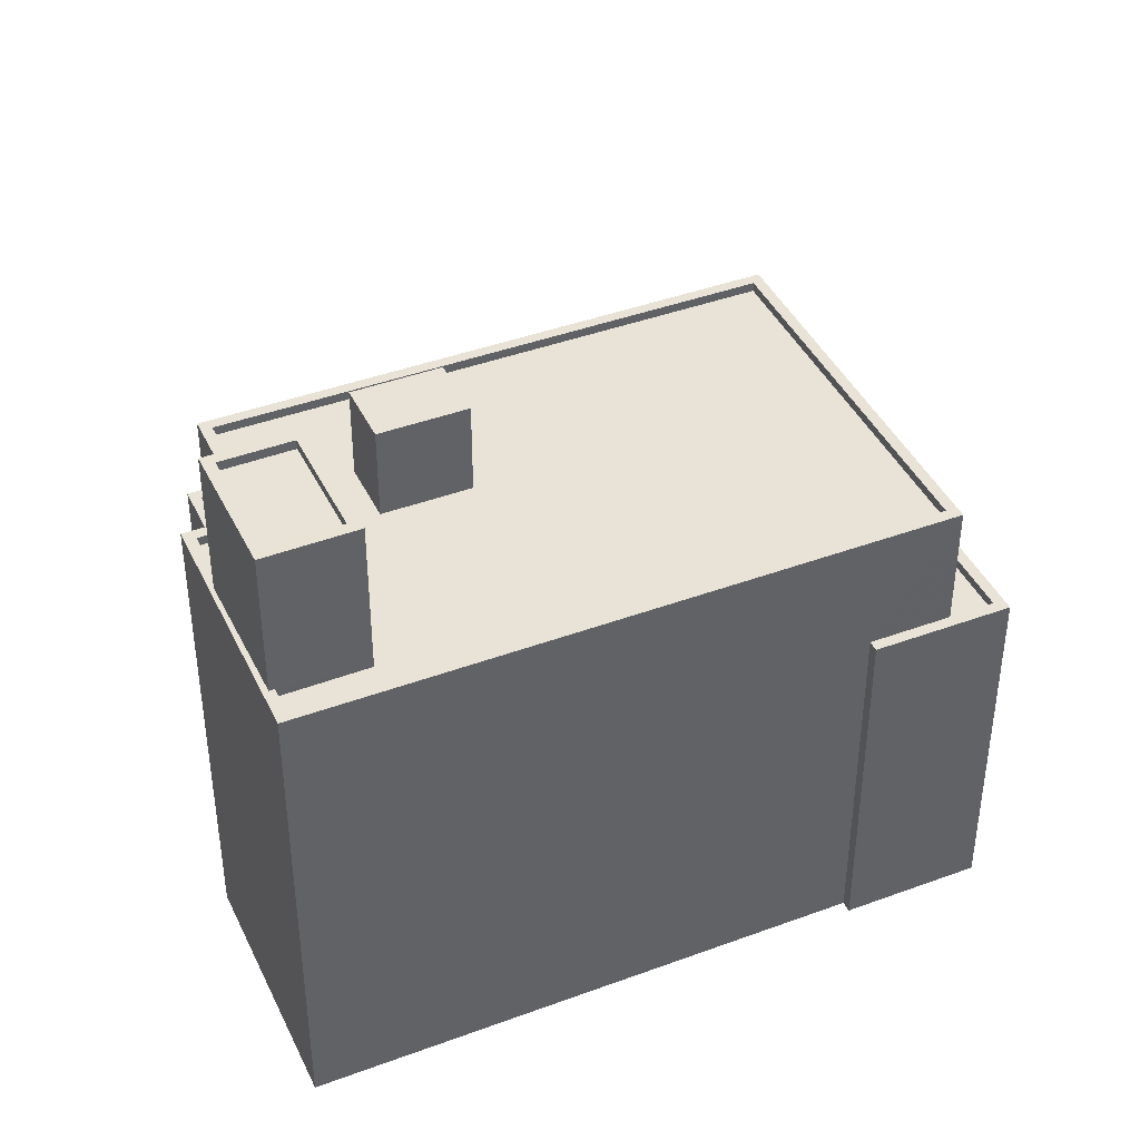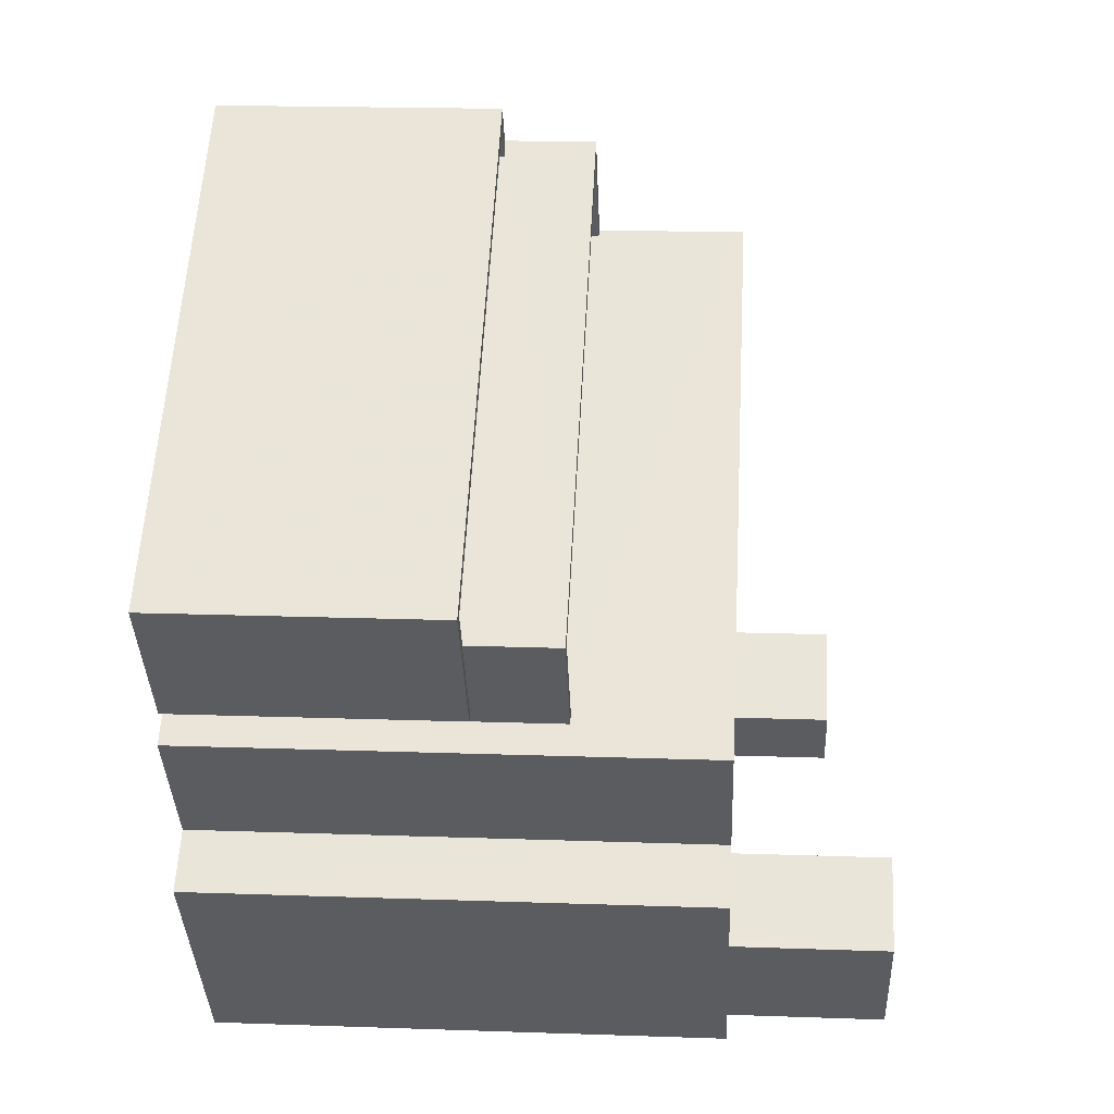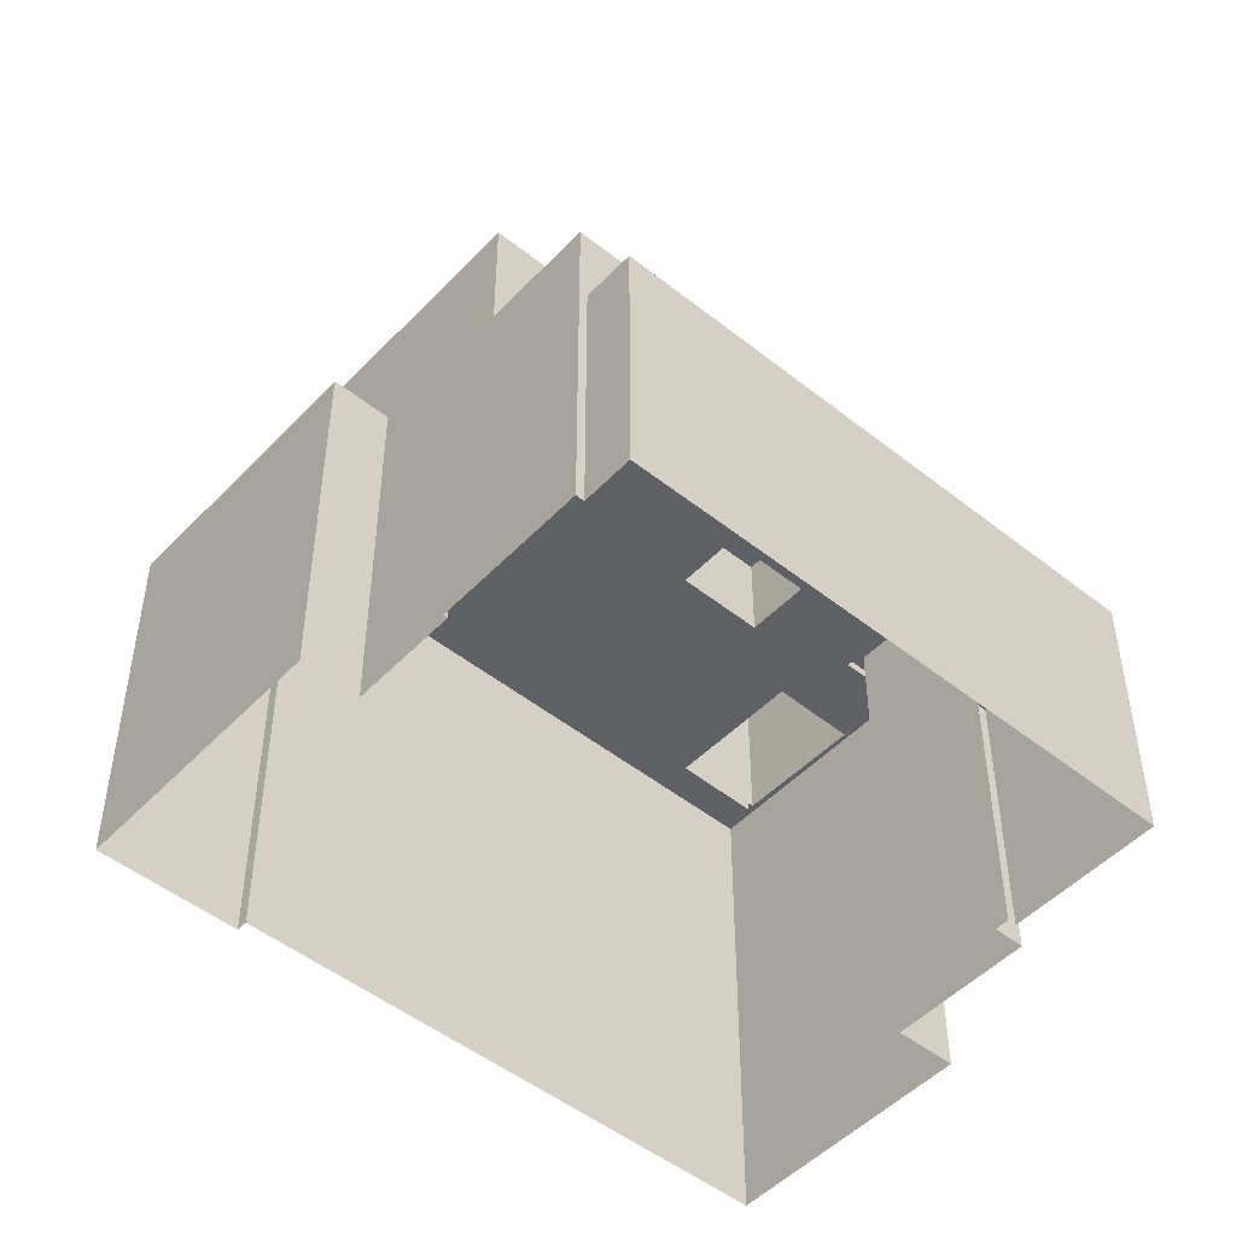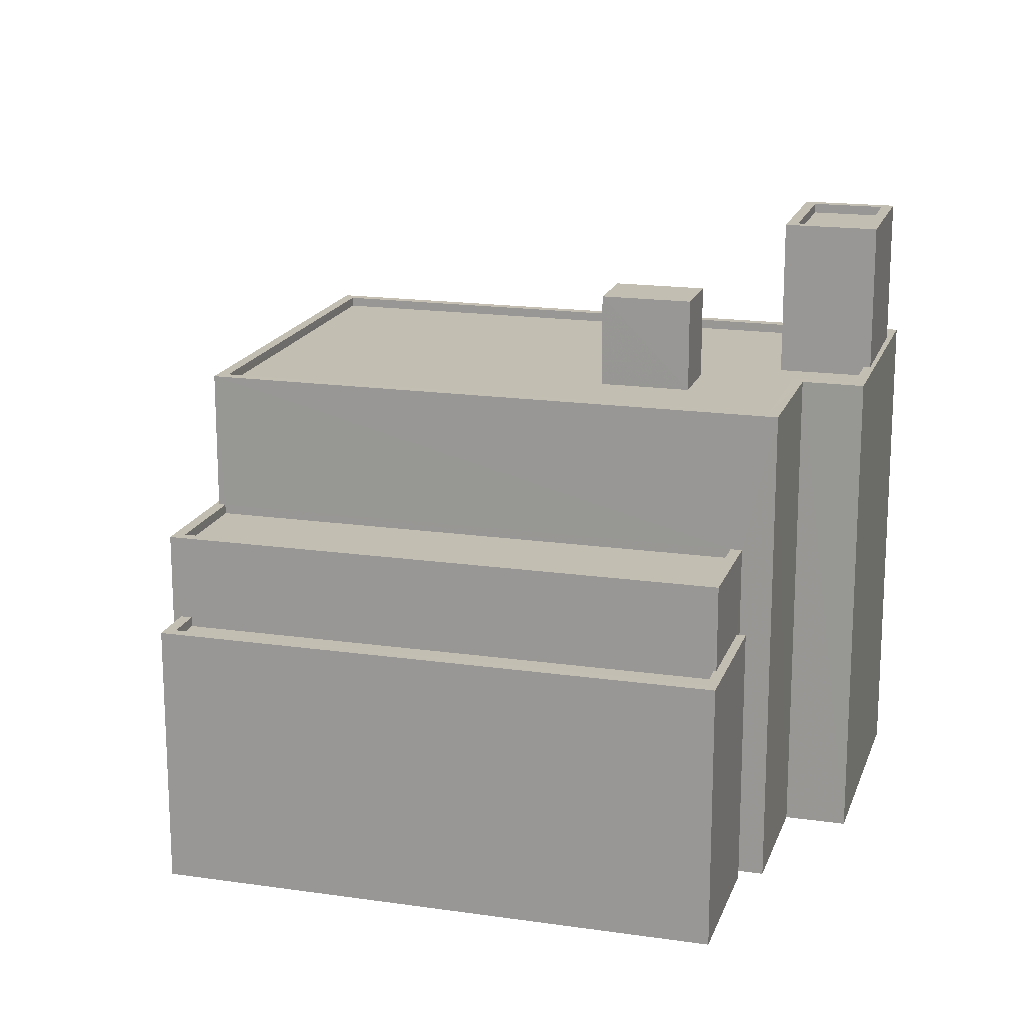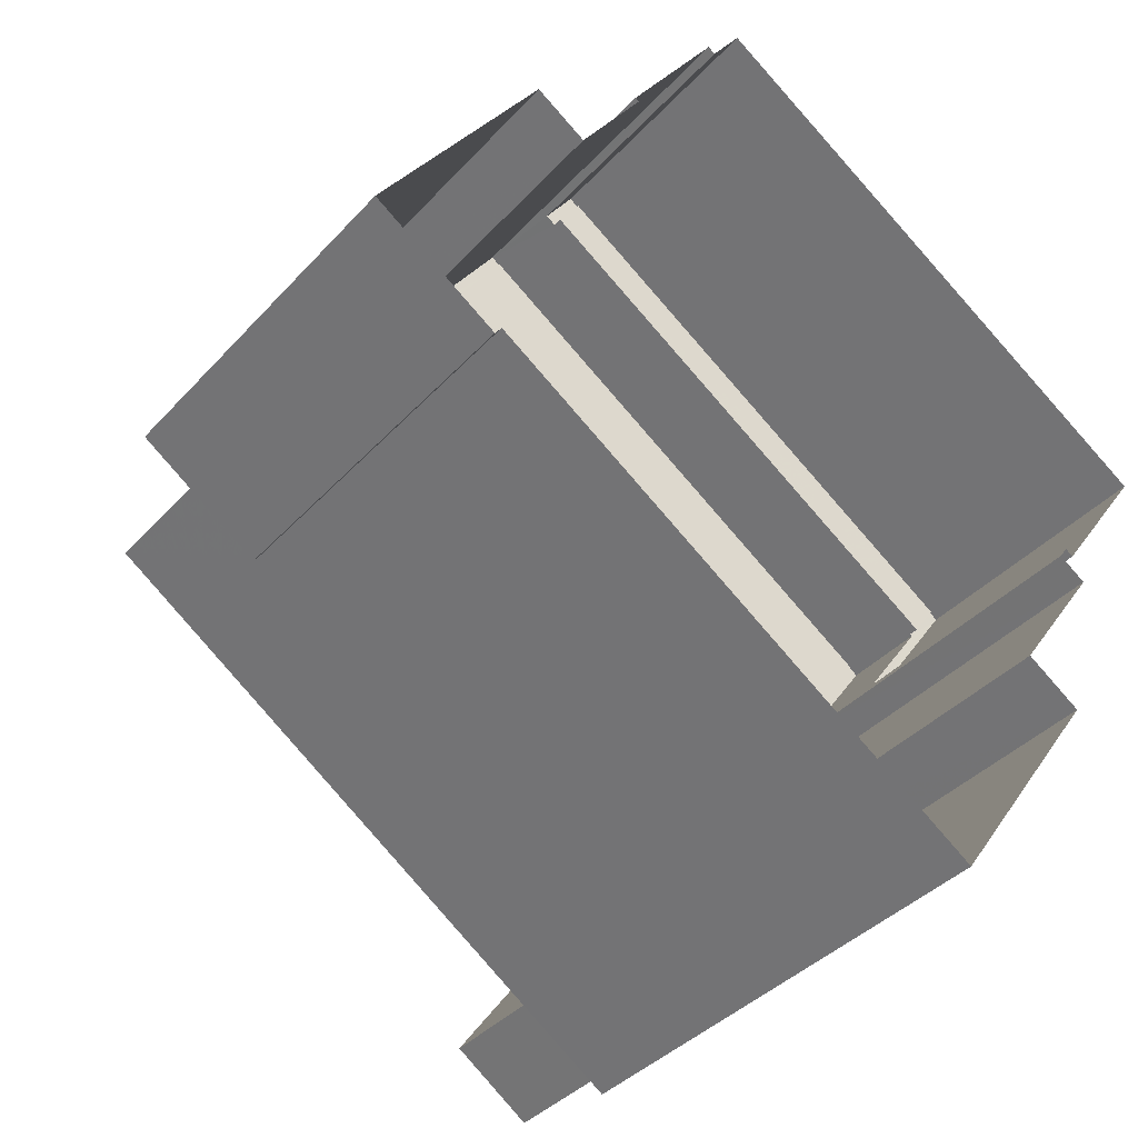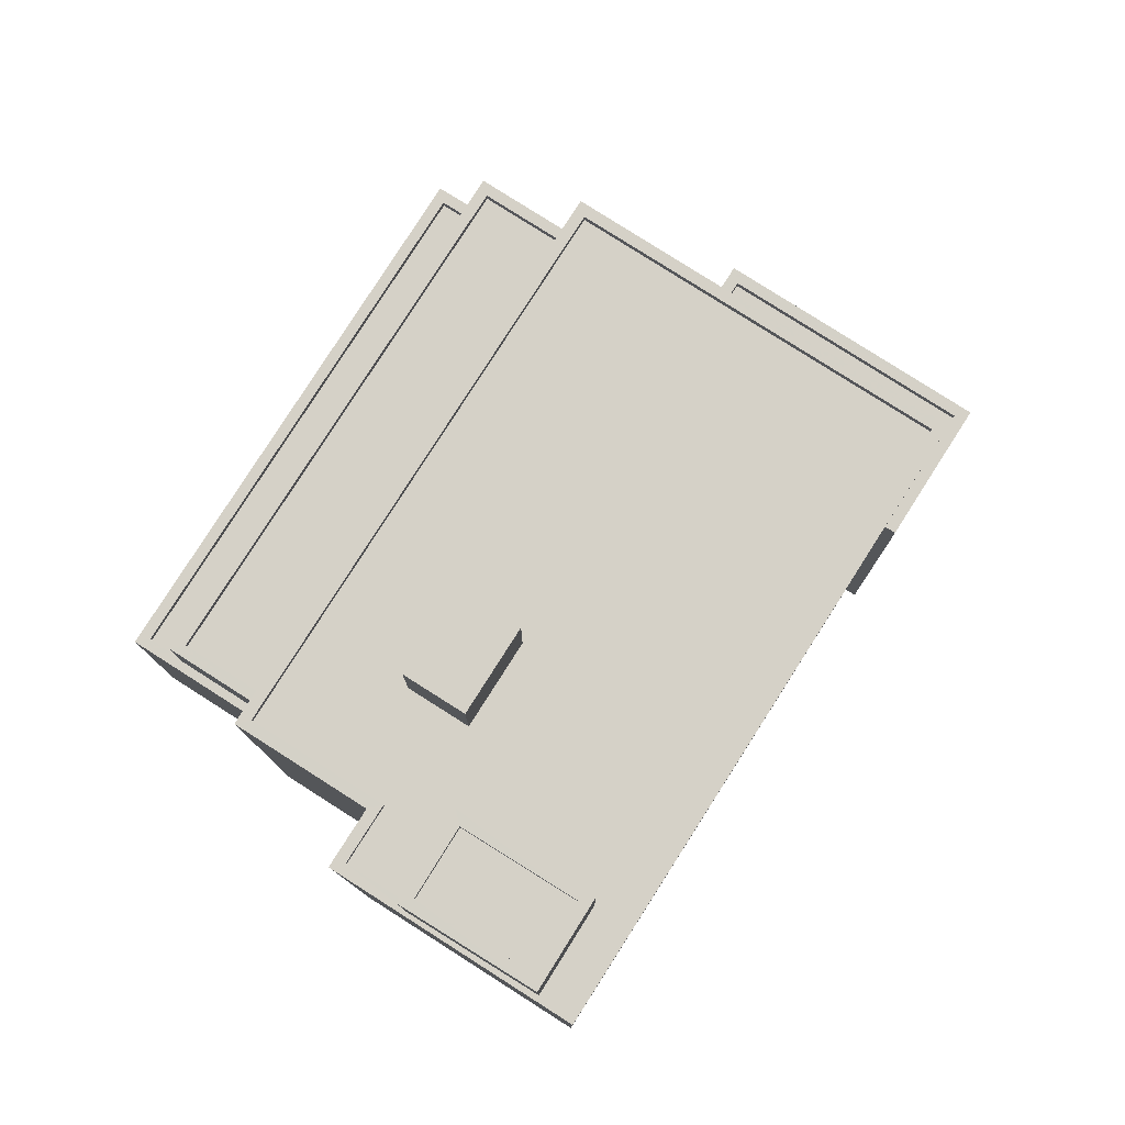
<metadata>
{"format":"obj","ext":"obj","renderer":"f3d","projection":"perspective","resolution":1024,"background":"white","views":[{"elev":41.8,"azim":11.1,"up":"+Z"},{"elev":19.8,"azim":-86.3,"up":"+Y"},{"elev":-49.4,"azim":173.8,"up":"+Z"},{"elev":17.5,"azim":-128.9,"up":"+Z"},{"elev":-37.7,"azim":143.5,"up":"+Y"},{"elev":79.7,"azim":-22.4,"up":"+Z"}]}
</metadata>
<code>
v -1.303e+04 -3.499e+04 50.84
v -1.303e+04 -3.499e+04 50.59
v -1.303e+04 -3.499e+04 50.59
v -1.303e+04 -3.499e+04 50.84
v -1.303e+04 -3.499e+04 50.59
v -1.303e+04 -3.499e+04 50.84
v -1.303e+04 -3.499e+04 50.59
v -1.303e+04 -3.499e+04 50.84
v -1.303e+04 -3.499e+04 50.84
v -1.303e+04 -3.499e+04 41.2
v -1.303e+04 -3.499e+04 41.2
v -1.303e+04 -3.499e+04 50.84
v -1.303e+04 -3.499e+04 50.84
v -1.303e+04 -3.499e+04 41.2
v -1.303e+04 -3.499e+04 50.84
v -1.303e+04 -3.499e+04 41.2
v -1.303e+04 -3.499e+04 41.2
v -1.303e+04 -3.499e+04 50.84
v -1.303e+04 -3.499e+04 50.84
v -1.303e+04 -3.499e+04 54.17
v -1.304e+04 -3.5e+04 41.2
v -1.304e+04 -3.5e+04 54.17
v -1.304e+04 -3.5e+04 54.17
v -1.304e+04 -3.5e+04 41.2
v -1.304e+04 -3.5e+04 54.17
v -1.304e+04 -3.5e+04 41.2
v -1.305e+04 -3.499e+04 54.17
v -1.305e+04 -3.499e+04 41.2
v -1.304e+04 -3.499e+04 41.2
v -1.304e+04 -3.499e+04 50.48
v -1.304e+04 -3.499e+04 50.23
v -1.303e+04 -3.498e+04 50.48
v -1.303e+04 -3.498e+04 50.23
v -1.303e+04 -3.498e+04 50.48
v -1.303e+04 -3.498e+04 54.17
v -1.304e+04 -3.499e+04 50.48
v -1.303e+04 -3.498e+04 50.48
v -1.303e+04 -3.498e+04 41.2
v -1.303e+04 -3.499e+04 53.92
v -1.303e+04 -3.499e+04 54.17
v -1.303e+04 -3.499e+04 53.92
v -1.303e+04 -3.498e+04 54.17
v -1.303e+04 -3.498e+04 53.92
v -1.304e+04 -3.5e+04 53.92
v -1.304e+04 -3.5e+04 54.17
v -1.304e+04 -3.5e+04 54.17
v -1.304e+04 -3.5e+04 53.92
v -1.304e+04 -3.5e+04 53.92
v -1.304e+04 -3.5e+04 54.17
v -1.304e+04 -3.5e+04 53.92
v -1.304e+04 -3.5e+04 54.17
v -1.304e+04 -3.5e+04 53.92
v -1.304e+04 -3.5e+04 54.17
v -1.304e+04 -3.5e+04 53.92
v -1.305e+04 -3.499e+04 54.17
v -1.305e+04 -3.499e+04 53.92
v -1.303e+04 -3.498e+04 47.99
v -1.304e+04 -3.498e+04 48.24
v -1.304e+04 -3.498e+04 47.99
v -1.303e+04 -3.498e+04 48.24
v -1.305e+04 -3.499e+04 47.99
v -1.305e+04 -3.499e+04 47.99
v -1.305e+04 -3.499e+04 48.24
v -1.305e+04 -3.499e+04 48.24
v -1.305e+04 -3.499e+04 48.24
v -1.305e+04 -3.499e+04 48.24
v -1.305e+04 -3.499e+04 41.2
v -1.305e+04 -3.499e+04 41.2
v -1.305e+04 -3.499e+04 48.24
v -1.305e+04 -3.499e+04 41.2
v -1.304e+04 -3.498e+04 48.24
v -1.304e+04 -3.498e+04 41.2
v -1.303e+04 -3.498e+04 41.2
v -1.303e+04 -3.498e+04 48.24
v -1.305e+04 -3.499e+04 50.48
v -1.305e+04 -3.499e+04 48.24
v -1.303e+04 -3.498e+04 41.2
v -1.303e+04 -3.498e+04 50.48
v -1.303e+04 -3.498e+04 50.48
v -1.303e+04 -3.498e+04 41.2
v -1.303e+04 -3.498e+04 50.48
v -1.303e+04 -3.498e+04 50.23
v -1.305e+04 -3.499e+04 50.23
v -1.305e+04 -3.499e+04 50.48
v -1.304e+04 -3.499e+04 56.38
v -1.304e+04 -3.499e+04 53.92
v -1.304e+04 -3.499e+04 53.92
v -1.304e+04 -3.499e+04 56.38
v -1.304e+04 -3.499e+04 56.38
v -1.304e+04 -3.499e+04 53.92
v -1.304e+04 -3.499e+04 53.92
v -1.304e+04 -3.499e+04 56.38
v -1.304e+04 -3.5e+04 58.07
v -1.304e+04 -3.5e+04 57.82
v -1.304e+04 -3.5e+04 57.82
v -1.304e+04 -3.5e+04 58.07
v -1.304e+04 -3.5e+04 57.82
v -1.304e+04 -3.5e+04 58.07
v -1.304e+04 -3.5e+04 57.82
v -1.304e+04 -3.5e+04 58.07
v -1.304e+04 -3.5e+04 53.92
v -1.304e+04 -3.5e+04 58.07
v -1.304e+04 -3.5e+04 58.07
v -1.304e+04 -3.5e+04 53.92
v -1.304e+04 -3.5e+04 58.07
v -1.304e+04 -3.5e+04 54.17
v -1.304e+04 -3.5e+04 58.07
v -1.304e+04 -3.5e+04 54.17
f 21 24 26
f 26 14 21
f 11 10 14
f 72 73 70
f 11 17 16
f 70 68 67
f 29 26 28
f 38 29 68
f 77 80 38
f 73 77 38
f 17 29 38
f 14 26 17
f 11 14 17
f 73 68 70
f 29 17 26
f 73 38 68
f 1 2 3
f 1 4 2
f 5 1 3
f 5 6 1
f 7 2 4
f 8 7 4
f 9 10 11
f 9 12 10
f 13 10 12
f 13 14 10
f 15 9 11
f 16 15 11
f 17 15 16
f 17 18 15
f 19 20 13
f 14 13 21
f 21 13 22
f 13 20 22
f 21 23 24
f 21 22 23
f 25 26 24
f 23 25 24
f 27 28 26
f 25 27 26
f 29 28 30
f 31 32 33
f 28 27 30
f 34 32 35
f 27 35 36
f 27 36 30
f 31 36 32
f 32 36 35
f 34 35 37
f 17 38 37
f 8 35 20
f 5 7 8
f 6 20 19
f 17 37 18
f 6 5 8
f 18 35 8
f 37 35 18
f 6 8 20
f 39 40 41
f 41 42 43
f 41 40 42
f 40 39 44
f 45 40 44
f 46 45 44
f 47 46 44
f 48 49 50
f 49 51 50
f 51 52 50
f 53 48 54
f 53 49 48
f 55 54 56
f 55 53 54
f 42 56 43
f 42 55 56
f 57 58 59
f 57 60 58
f 61 62 63
f 64 61 63
f 58 62 59
f 58 63 62
f 65 66 67
f 68 65 67
f 67 69 70
f 67 66 69
f 71 72 70
f 69 71 70
f 73 72 71
f 74 73 71
f 75 65 30
f 30 65 29
f 75 76 65
f 29 65 68
f 76 75 64
f 61 64 60
f 57 61 60
f 73 74 77
f 60 75 78
f 77 74 78
f 74 60 78
f 64 75 60
f 78 79 80
f 77 78 80
f 38 80 79
f 37 38 79
f 33 81 82
f 33 32 81
f 31 83 84
f 36 31 84
f 81 83 82
f 81 84 83
f 85 86 87
f 88 85 87
f 86 89 90
f 86 85 89
f 91 89 92
f 91 90 89
f 92 88 87
f 91 92 87
f 93 94 95
f 93 96 94
f 93 95 97
f 98 93 97
f 98 97 99
f 100 98 99
f 96 99 94
f 96 100 99
f 101 102 103
f 101 104 102
f 47 101 46
f 101 103 46
f 46 105 106
f 46 103 105
f 106 105 107
f 108 106 107
f 51 102 104
f 104 52 51
f 107 102 51
f 108 107 51
f 7 3 2
f 7 5 3
f 18 4 15
f 15 4 9
f 12 9 19
f 4 18 8
f 12 19 13
f 19 1 6
f 4 1 9
f 9 1 19
f 23 49 25
f 40 20 35
f 23 22 108
f 42 40 35
f 22 20 40
f 25 49 53
f 45 22 40
f 46 106 45
f 49 108 51
f 108 22 106
f 23 108 49
f 106 22 45
f 91 39 41
f 44 39 101
f 50 52 104
f 50 104 87
f 91 87 101
f 47 44 101
f 87 104 101
f 91 101 39
f 50 87 54
f 54 48 50
f 41 90 91
f 43 90 41
f 86 56 54
f 56 90 43
f 86 54 87
f 56 86 90
f 42 35 55
f 53 55 25
f 25 55 27
f 55 35 27
f 57 59 62
f 61 57 62
f 60 74 58
f 65 76 66
f 74 71 58
f 66 76 69
f 58 71 69
f 76 64 63
f 63 58 69
f 76 63 69
f 79 34 37
f 84 30 36
f 84 75 30
f 79 78 34
f 75 81 78
f 34 81 32
f 75 84 81
f 78 81 34
f 33 82 83
f 31 33 83
f 88 89 85
f 88 92 89
f 99 97 95
f 94 99 95
f 96 102 107
f 105 103 98
f 100 105 98
f 98 103 102
f 93 102 96
f 98 102 93
f 96 107 105
f 100 96 105

</code>
